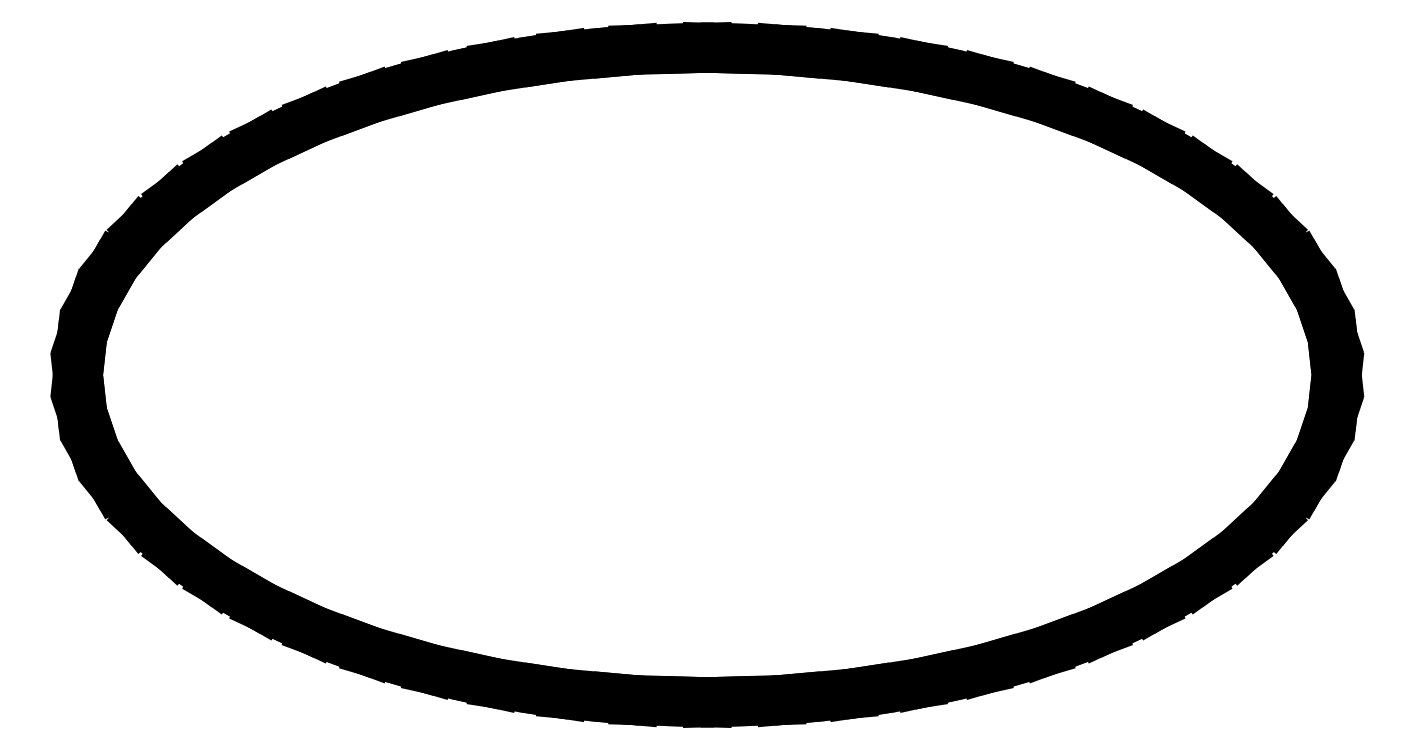
<metadata>
{"format":"dxf","ext":"dxf","renderer":"ezdxf+matplotlib","layout":"modelspace","background":"white","min_lineweight":24,"dpi":150}
</metadata>
<code>
0
SECTION
2
ENTITIES
0
LINE
8
0
10
3.331e-16
20
-1.083
30
0
11
0.05892
21
-1.082
31
0
0
LINE
8
0
10
0.05892
20
-1.082
30
0
11
0.2428
21
-1.076
31
0
0
LINE
8
0
10
0.2428
20
-1.076
30
0
11
0.2998
21
-1.071
31
0
0
LINE
8
0
10
0.2998
20
-1.071
30
0
11
0.4775
21
-1.055
31
0
0
LINE
8
0
10
0.4775
20
-1.055
30
0
11
0.532
21
-1.046
31
0
0
LINE
8
0
10
0.532
20
-1.046
30
0
11
0.7023
21
-1.02
31
0
0
LINE
8
0
10
0.7023
20
-1.02
30
0
11
0.7541
21
-1.009
31
0
0
LINE
8
0
10
0.7541
20
-1.009
30
0
11
0.9159
21
-0.9732
31
0
0
LINE
8
0
10
0.9159
20
-0.9732
30
0
11
0.9646
21
-0.9589
31
0
0
LINE
8
0
10
0.9646
20
-0.9589
30
0
11
1.117
21
-0.9146
31
0
0
LINE
8
0
10
1.117
20
-0.9146
30
0
11
1.162
21
-0.8977
31
0
0
LINE
8
0
10
1.162
20
-0.8977
30
0
11
1.303
21
-0.8452
31
0
0
LINE
8
0
10
1.303
20
-0.8452
30
0
11
1.344
21
-0.826
31
0
0
LINE
8
0
10
1.344
20
-0.826
30
0
11
1.473
21
-0.7659
31
0
0
LINE
8
0
10
1.473
20
-0.7659
30
0
11
1.51
21
-0.7444
31
0
0
LINE
8
0
10
1.51
20
-0.7444
30
0
11
1.625
21
-0.6774
31
0
0
LINE
8
0
10
1.625
20
-0.6774
30
0
11
1.658
21
-0.6539
31
0
0
LINE
8
0
10
1.658
20
-0.6539
30
0
11
1.759
21
-0.5806
31
0
0
LINE
8
0
10
1.759
20
-0.5806
30
0
11
1.786
21
-0.5553
31
0
0
LINE
8
0
10
1.786
20
-0.5553
30
0
11
1.871
21
-0.4763
31
0
0
LINE
8
0
10
1.871
20
-0.4763
30
0
11
1.893
21
-0.4493
31
0
0
LINE
8
0
10
1.893
20
-0.4493
30
0
11
1.962
21
-0.3652
31
0
0
LINE
8
0
10
1.962
20
-0.3652
30
0
11
1.978
21
-0.3368
31
0
0
LINE
8
0
10
1.978
20
-0.3368
30
0
11
2.028
21
-0.2483
31
0
0
LINE
8
0
10
2.028
20
-0.2483
30
0
11
2.038
21
-0.2187
31
0
0
LINE
8
0
10
2.038
20
-0.2187
30
0
11
2.069
21
-0.1263
31
0
0
LINE
8
0
10
2.069
20
-0.1263
30
0
11
2.073
21
-0.09563
31
0
0
LINE
8
0
10
2.073
20
-0.09563
30
0
11
2.083
21
-4.441e-16
31
0
0
LINE
8
0
10
2.083
20
-4.441e-16
30
0
11
2.073
21
0.09563
31
0
0
LINE
8
0
10
2.073
20
0.09563
30
0
11
2.069
21
0.1263
31
0
0
LINE
8
0
10
2.069
20
0.1263
30
0
11
2.038
21
0.2187
31
0
0
LINE
8
0
10
2.038
20
0.2187
30
0
11
2.028
21
0.2483
31
0
0
LINE
8
0
10
2.028
20
0.2483
30
0
11
1.978
21
0.3368
31
0
0
LINE
8
0
10
1.978
20
0.3368
30
0
11
1.962
21
0.3652
31
0
0
LINE
8
0
10
1.962
20
0.3652
30
0
11
1.893
21
0.4493
31
0
0
LINE
8
0
10
1.893
20
0.4493
30
0
11
1.871
21
0.4763
31
0
0
LINE
8
0
10
1.871
20
0.4763
30
0
11
1.786
21
0.5553
31
0
0
LINE
8
0
10
1.786
20
0.5553
30
0
11
1.759
21
0.5806
31
0
0
LINE
8
0
10
1.759
20
0.5806
30
0
11
1.658
21
0.6539
31
0
0
LINE
8
0
10
1.658
20
0.6539
30
0
11
1.625
21
0.6774
31
0
0
LINE
8
0
10
1.625
20
0.6774
30
0
11
1.51
21
0.7444
31
0
0
LINE
8
0
10
1.51
20
0.7444
30
0
11
1.473
21
0.7659
31
0
0
LINE
8
0
10
1.473
20
0.7659
30
0
11
1.344
21
0.826
31
0
0
LINE
8
0
10
1.344
20
0.826
30
0
11
1.303
21
0.8452
31
0
0
LINE
8
0
10
1.303
20
0.8452
30
0
11
1.162
21
0.8977
31
0
0
LINE
8
0
10
1.162
20
0.8977
30
0
11
1.117
21
0.9146
31
0
0
LINE
8
0
10
1.117
20
0.9146
30
0
11
0.9646
21
0.9589
31
0
0
LINE
8
0
10
0.9646
20
0.9589
30
0
11
0.9159
21
0.9732
31
0
0
LINE
8
0
10
0.9159
20
0.9732
30
0
11
0.7541
21
1.009
31
0
0
LINE
8
0
10
0.7541
20
1.009
30
0
11
0.7023
21
1.02
31
0
0
LINE
8
0
10
0.7023
20
1.02
30
0
11
0.532
21
1.046
31
0
0
LINE
8
0
10
0.532
20
1.046
30
0
11
0.4775
21
1.055
31
0
0
LINE
8
0
10
0.4775
20
1.055
30
0
11
0.2998
21
1.071
31
0
0
LINE
8
0
10
0.2998
20
1.071
30
0
11
0.2428
21
1.076
31
0
0
LINE
8
0
10
0.2428
20
1.076
30
0
11
0.05892
21
1.082
31
0
0
LINE
8
0
10
0.05892
20
1.082
30
0
11
0
21
1.083
31
0
0
LINE
8
0
10
0
20
1.083
30
0
11
-0.05892
21
1.082
31
0
0
LINE
8
0
10
-0.05892
20
1.082
30
0
11
-0.2428
21
1.076
31
0
0
LINE
8
0
10
-0.2428
20
1.076
30
0
11
-0.2998
21
1.071
31
0
0
LINE
8
0
10
-0.2998
20
1.071
30
0
11
-0.4775
21
1.055
31
0
0
LINE
8
0
10
-0.4775
20
1.055
30
0
11
-0.532
21
1.046
31
0
0
LINE
8
0
10
-0.532
20
1.046
30
0
11
-0.7023
21
1.02
31
0
0
LINE
8
0
10
-0.7023
20
1.02
30
0
11
-0.7541
21
1.009
31
0
0
LINE
8
0
10
-0.7541
20
1.009
30
0
11
-0.9159
21
0.9732
31
0
0
LINE
8
0
10
-0.9159
20
0.9732
30
0
11
-0.9646
21
0.9589
31
0
0
LINE
8
0
10
-0.9646
20
0.9589
30
0
11
-1.117
21
0.9146
31
0
0
LINE
8
0
10
-1.117
20
0.9146
30
0
11
-1.162
21
0.8977
31
0
0
LINE
8
0
10
-1.162
20
0.8977
30
0
11
-1.303
21
0.8452
31
0
0
LINE
8
0
10
-1.303
20
0.8452
30
0
11
-1.344
21
0.826
31
0
0
LINE
8
0
10
-1.344
20
0.826
30
0
11
-1.473
21
0.7659
31
0
0
LINE
8
0
10
-1.473
20
0.7659
30
0
11
-1.51
21
0.7444
31
0
0
LINE
8
0
10
-1.51
20
0.7444
30
0
11
-1.625
21
0.6774
31
0
0
LINE
8
0
10
-1.625
20
0.6774
30
0
11
-1.658
21
0.6539
31
0
0
LINE
8
0
10
-1.658
20
0.6539
30
0
11
-1.759
21
0.5806
31
0
0
LINE
8
0
10
-1.759
20
0.5806
30
0
11
-1.786
21
0.5553
31
0
0
LINE
8
0
10
-1.786
20
0.5553
30
0
11
-1.871
21
0.4763
31
0
0
LINE
8
0
10
-1.871
20
0.4763
30
0
11
-1.893
21
0.4493
31
0
0
LINE
8
0
10
-1.893
20
0.4493
30
0
11
-1.962
21
0.3652
31
0
0
LINE
8
0
10
-1.962
20
0.3652
30
0
11
-1.978
21
0.3368
31
0
0
LINE
8
0
10
-1.978
20
0.3368
30
0
11
-2.028
21
0.2483
31
0
0
LINE
8
0
10
-2.028
20
0.2483
30
0
11
-2.038
21
0.2187
31
0
0
LINE
8
0
10
-2.038
20
0.2187
30
0
11
-2.069
21
0.1263
31
0
0
LINE
8
0
10
-2.069
20
0.1263
30
0
11
-2.073
21
0.09563
31
0
0
LINE
8
0
10
-2.073
20
0.09563
30
0
11
-2.083
21
4.441e-16
31
0
0
LINE
8
0
10
-2.083
20
4.441e-16
30
0
11
-2.073
21
-0.09563
31
0
0
LINE
8
0
10
-2.073
20
-0.09563
30
0
11
-2.069
21
-0.1263
31
0
0
LINE
8
0
10
-2.069
20
-0.1263
30
0
11
-2.038
21
-0.2187
31
0
0
LINE
8
0
10
-2.038
20
-0.2187
30
0
11
-2.028
21
-0.2483
31
0
0
LINE
8
0
10
-2.028
20
-0.2483
30
0
11
-1.978
21
-0.3368
31
0
0
LINE
8
0
10
-1.978
20
-0.3368
30
0
11
-1.962
21
-0.3652
31
0
0
LINE
8
0
10
-1.962
20
-0.3652
30
0
11
-1.893
21
-0.4493
31
0
0
LINE
8
0
10
-1.893
20
-0.4493
30
0
11
-1.871
21
-0.4763
31
0
0
LINE
8
0
10
-1.871
20
-0.4763
30
0
11
-1.786
21
-0.5553
31
0
0
LINE
8
0
10
-1.786
20
-0.5553
30
0
11
-1.759
21
-0.5806
31
0
0
LINE
8
0
10
-1.759
20
-0.5806
30
0
11
-1.658
21
-0.6539
31
0
0
LINE
8
0
10
-1.658
20
-0.6539
30
0
11
-1.625
21
-0.6774
31
0
0
LINE
8
0
10
-1.625
20
-0.6774
30
0
11
-1.51
21
-0.7444
31
0
0
LINE
8
0
10
-1.51
20
-0.7444
30
0
11
-1.473
21
-0.7659
31
0
0
LINE
8
0
10
-1.473
20
-0.7659
30
0
11
-1.344
21
-0.826
31
0
0
LINE
8
0
10
-1.344
20
-0.826
30
0
11
-1.303
21
-0.8452
31
0
0
LINE
8
0
10
-1.303
20
-0.8452
30
0
11
-1.162
21
-0.8977
31
0
0
LINE
8
0
10
-1.162
20
-0.8977
30
0
11
-1.117
21
-0.9146
31
0
0
LINE
8
0
10
-1.117
20
-0.9146
30
0
11
-0.9646
21
-0.9589
31
0
0
LINE
8
0
10
-0.9646
20
-0.9589
30
0
11
-0.9159
21
-0.9732
31
0
0
LINE
8
0
10
-0.9159
20
-0.9732
30
0
11
-0.7541
21
-1.009
31
0
0
LINE
8
0
10
-0.7541
20
-1.009
30
0
11
-0.7023
21
-1.02
31
0
0
LINE
8
0
10
-0.7023
20
-1.02
30
0
11
-0.532
21
-1.046
31
0
0
LINE
8
0
10
-0.532
20
-1.046
30
0
11
-0.4775
21
-1.055
31
0
0
LINE
8
0
10
-0.4775
20
-1.055
30
0
11
-0.2998
21
-1.071
31
0
0
LINE
8
0
10
-0.2998
20
-1.071
30
0
11
-0.2428
21
-1.076
31
0
0
LINE
8
0
10
-0.2428
20
-1.076
30
0
11
-0.05892
21
-1.082
31
0
0
LINE
8
0
10
-0.05892
20
-1.082
30
0
11
3.331e-16
21
-1.083
31
0
0
ENDSEC
0
EOF

</code>
